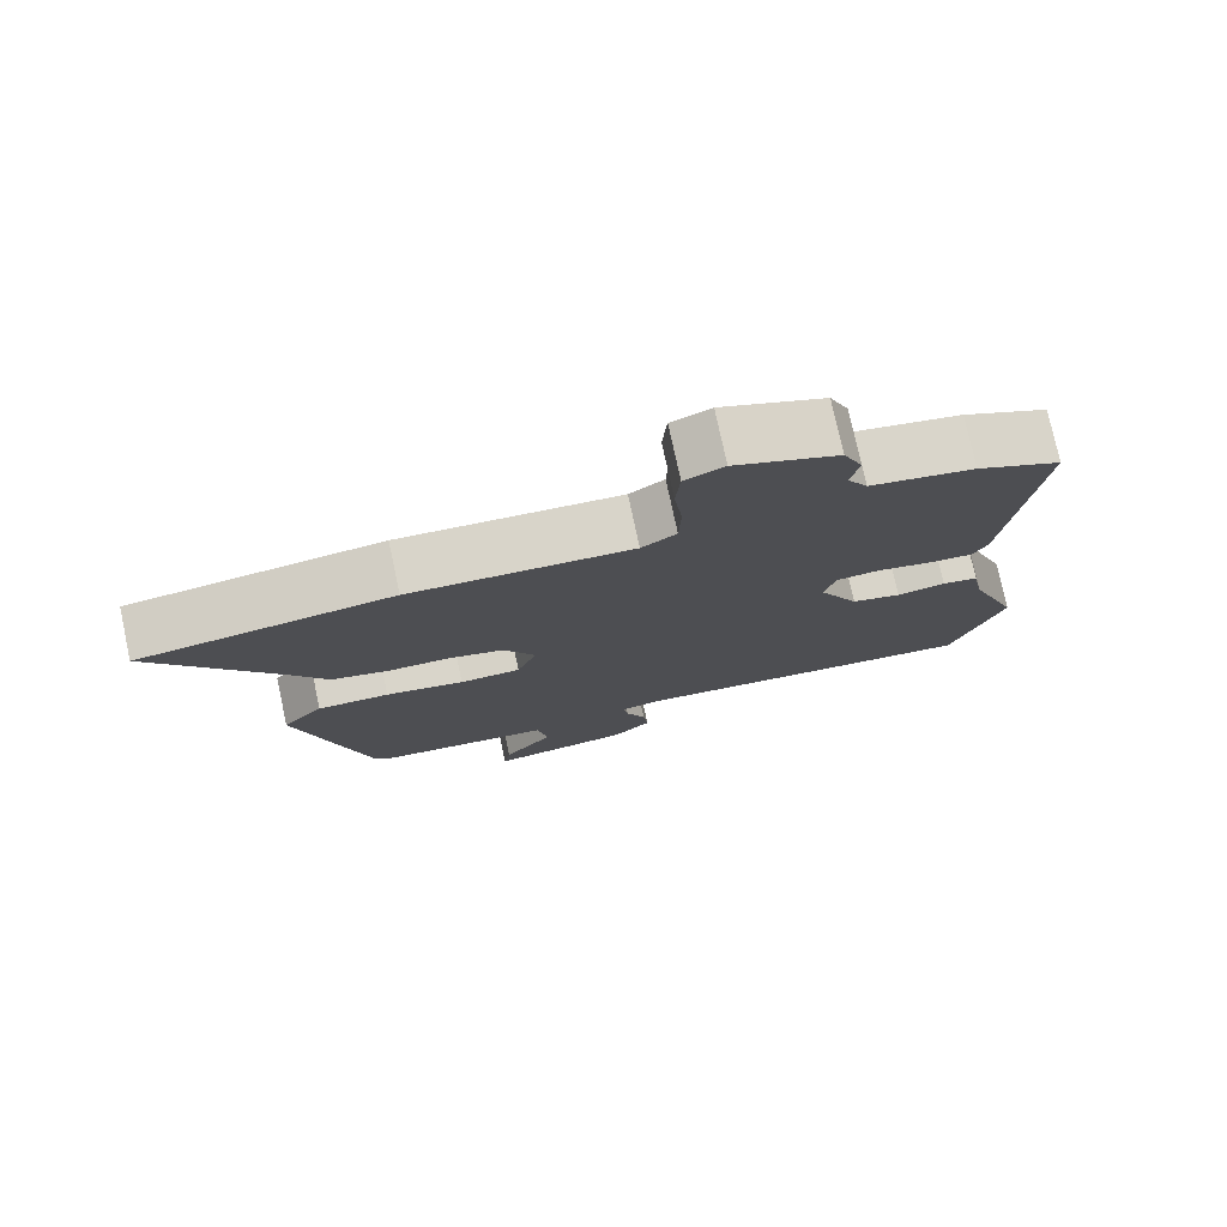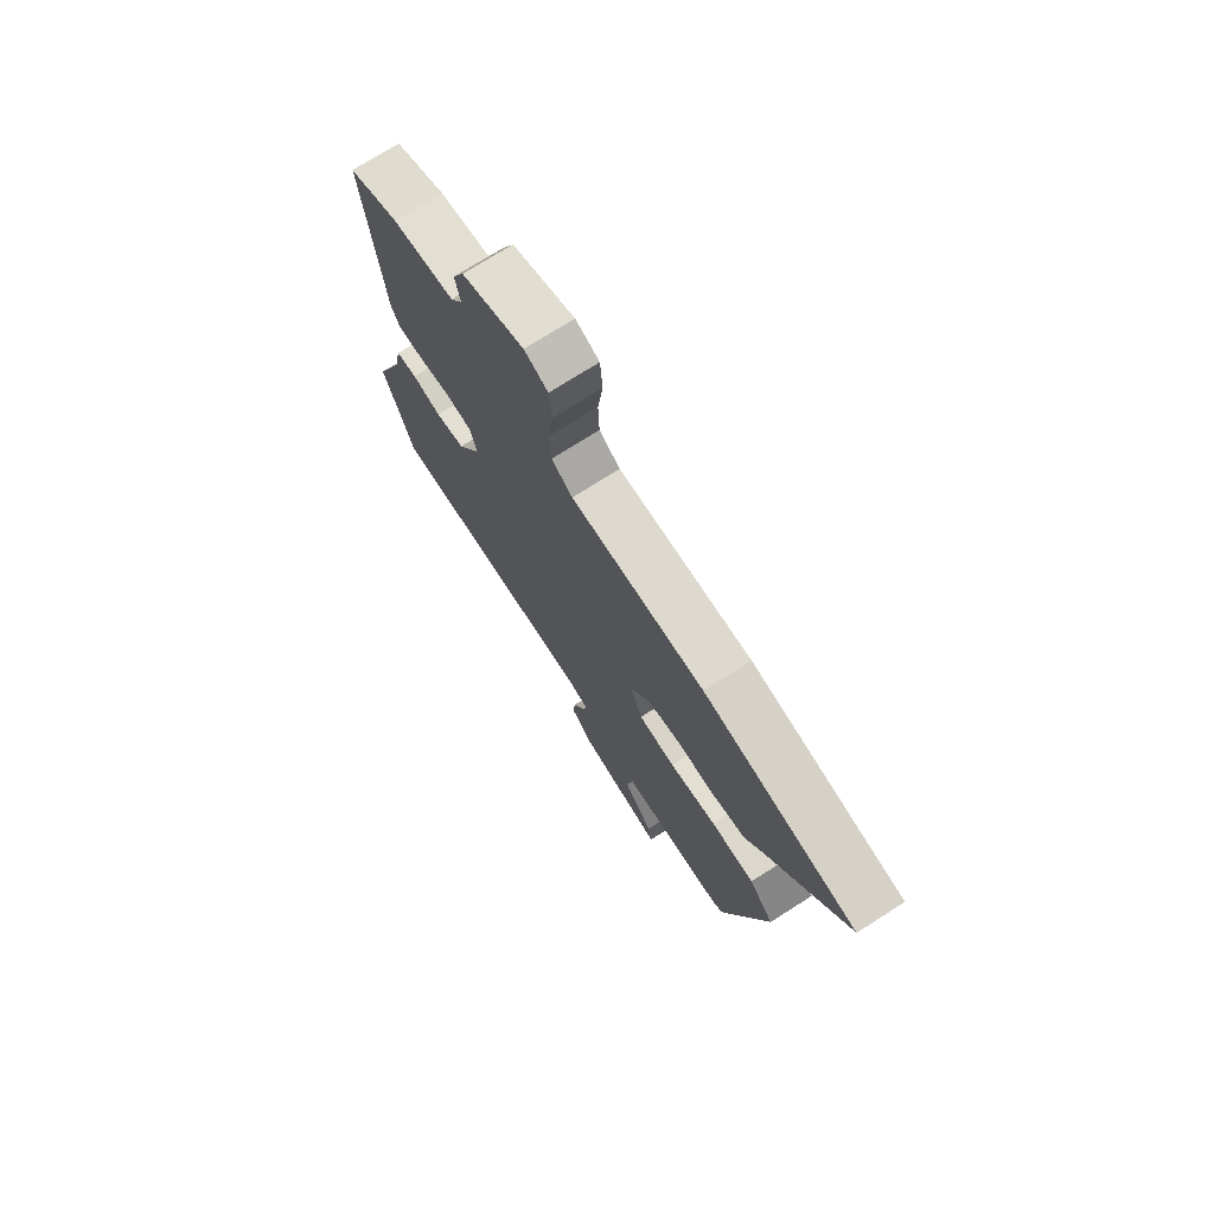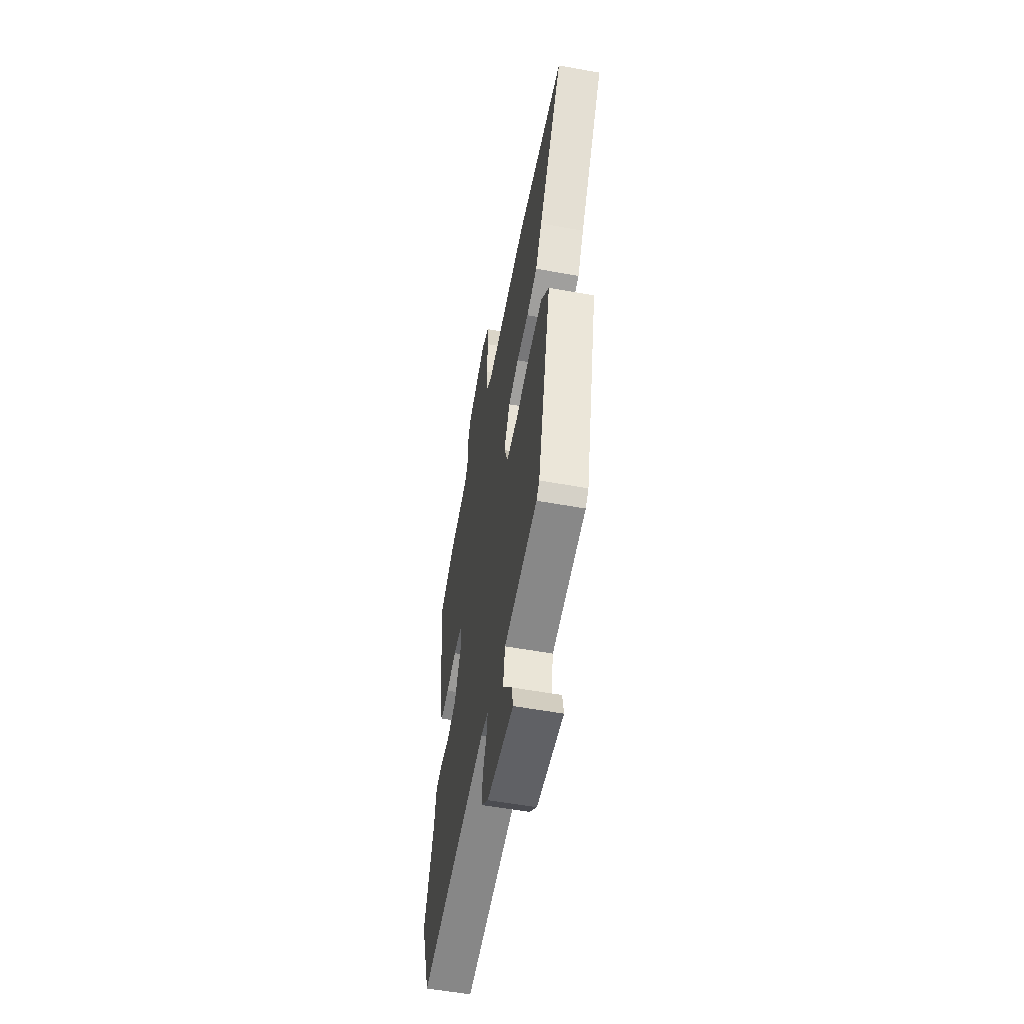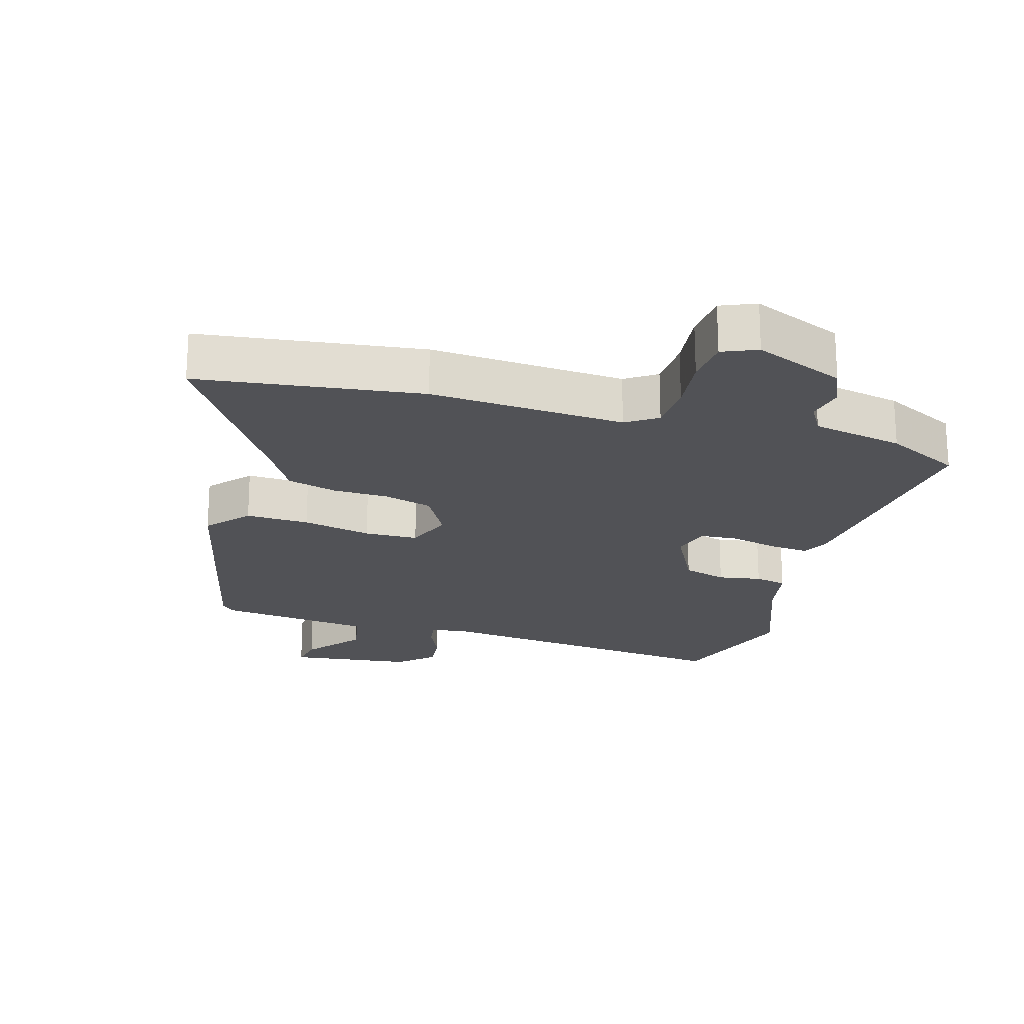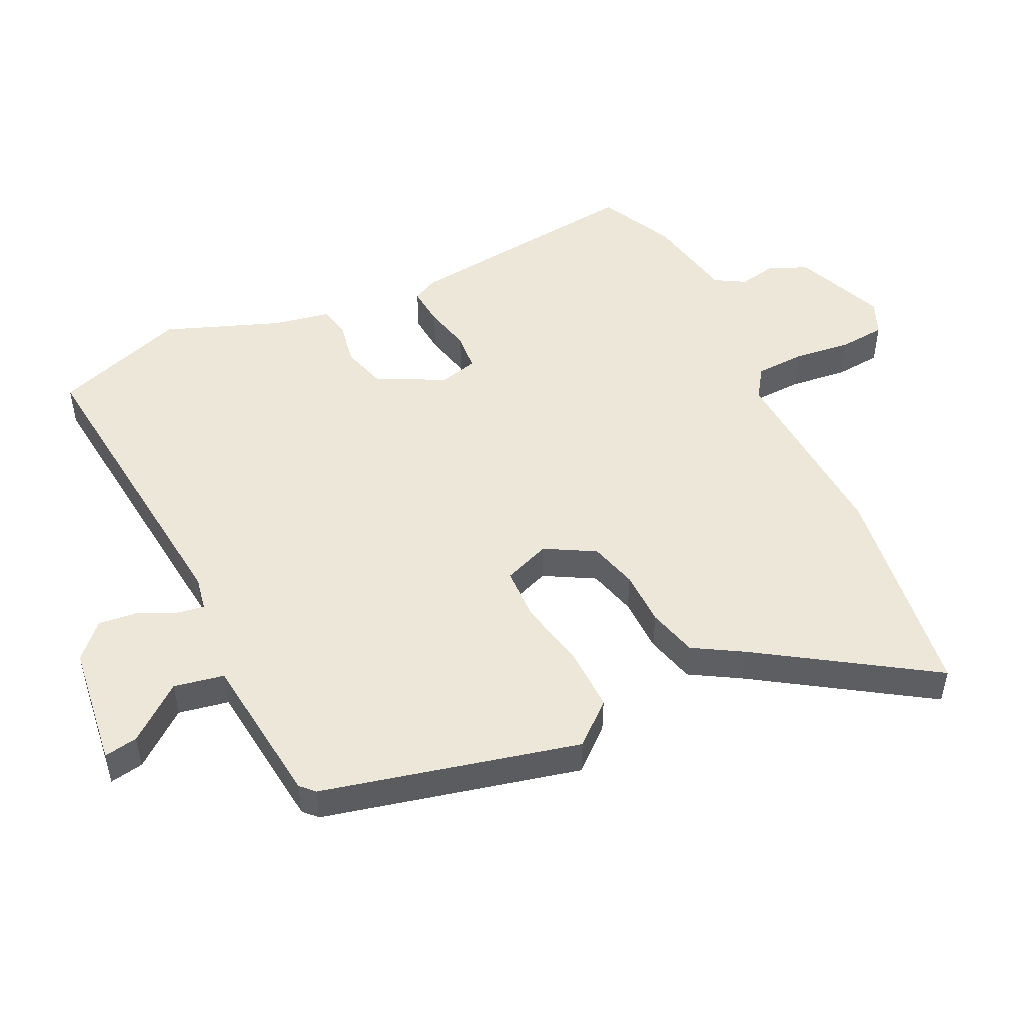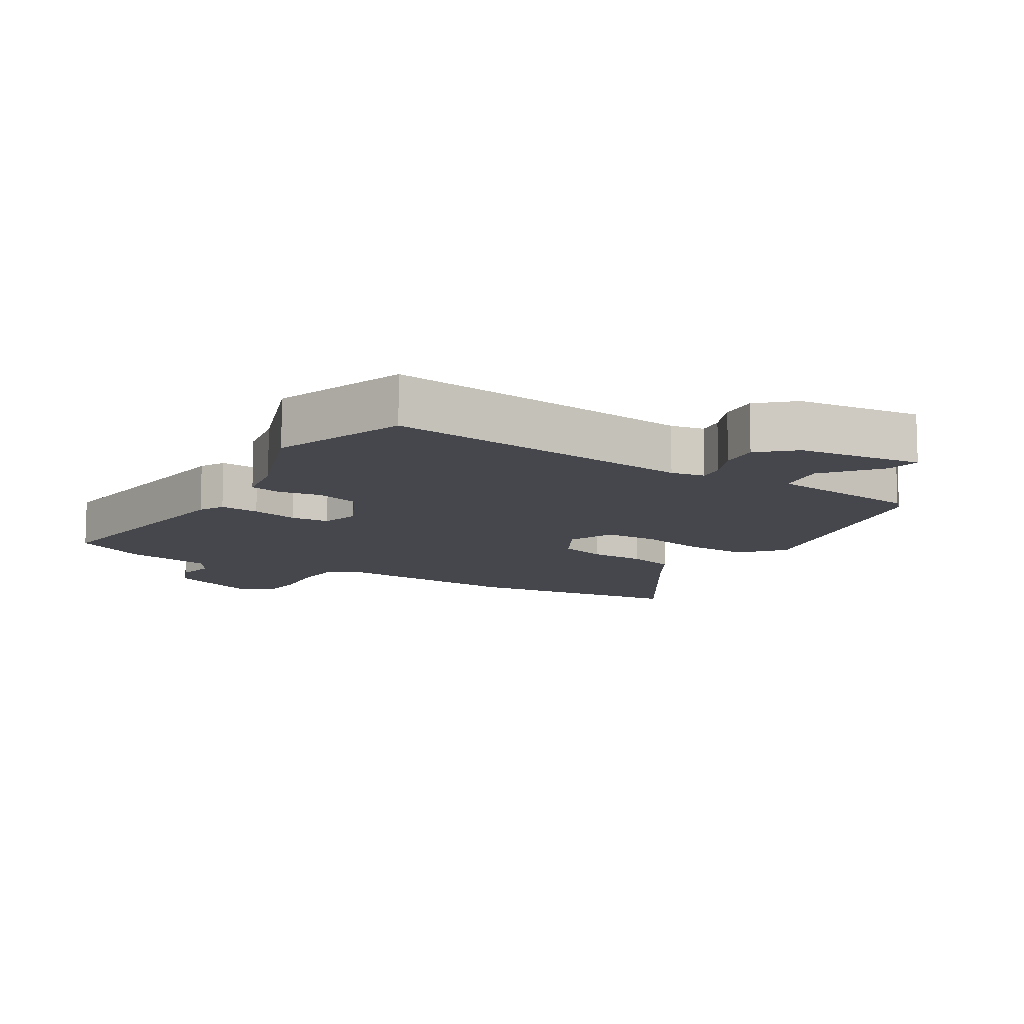
<metadata>
{"format":"obj","ext":"obj","renderer":"f3d","projection":"perspective","resolution":1024,"background":"white","views":[{"elev":77.0,"azim":-12.2,"up":"+Z"},{"elev":73.9,"azim":-122.4,"up":"+Z"},{"elev":-56.6,"azim":-100.7,"up":"+Z"},{"elev":-21.2,"azim":-16.7,"up":"+Y"},{"elev":49.7,"azim":-115.8,"up":"+Y"},{"elev":-11.0,"azim":147.6,"up":"+Y"}]}
</metadata>
<code>
v 0.552 0.07 -0.346
v 0.483 0.07 -0.551
v 0 0.07 -0.501
v -0.052 0.07 -0.511
v -0.045 0.07 -0.553
v -0.018 0.07 -0.611
v -0.011 0.07 -0.671
v -0.063 0.07 -0.72
v -0.253 0.07 -0.745
v -0.244 0.07 -0.693
v -0.177 0.07 -0.608
v -0.192 0.07 -0.531
v -0.429 0.07 -0.505
v -0.45 0.07 -0.485
v -0.546 0.07 -0.091
v -0.491 0.07 -0.027
v -0.394 0.07 -0.029
v -0.288 0.07 -0.051
v -0.206 0.07 -0.048
v -0.179 0.07 0.024
v -0.222 0.07 0.1
v -0.296 0.07 0.12
v -0.381 0.07 0.121
v -0.457 0.07 0.141
v -0.502 0.07 0.216
v -0.673 0.07 0.476
v -0.333 0.07 0.523
v -0.035 0.07 0.506
v 0.012 0.07 0.538
v 0.015 0.07 0.614
v 0.004 0.07 0.702
v 0.01 0.07 0.773
v 0.063 0.07 0.796
v 0.202 0.07 0.739
v 0.228 0.07 0.679
v 0.217 0.07 0.622
v 0.244 0.07 0.576
v 0.384 0.07 0.549
v 0.498 0.07 0.493
v 0.458 0.07 0.119
v 0.439 0.07 0.08
v 0.378 0.07 0.085
v 0.305 0.07 0.102
v 0.246 0.07 0.097
v 0.231 0.07 0.038
v 0.285 0.07 -0.066
v 0.352 0.07 -0.085
v 0.418 0.07 -0.073
v 0.467 0.07 -0.083
v 0.484 0.07 -0.169
v 0.552 0 -0.346
v 0.483 0 -0.551
v 0 0 -0.501
v -0.052 0 -0.511
v -0.045 0 -0.553
v -0.018 0 -0.611
v -0.011 0 -0.671
v -0.063 0 -0.72
v -0.253 0 -0.745
v -0.244 0 -0.693
v -0.177 0 -0.608
v -0.192 0 -0.531
v -0.429 0 -0.505
v -0.45 0 -0.485
v -0.546 0 -0.091
v -0.491 0 -0.027
v -0.394 0 -0.029
v -0.288 0 -0.051
v -0.206 0 -0.048
v -0.179 0 0.024
v -0.222 0 0.1
v -0.296 0 0.12
v -0.381 0 0.121
v -0.457 0 0.141
v -0.502 0 0.216
v -0.673 0 0.476
v -0.333 0 0.523
v -0.035 0 0.506
v 0.012 0 0.538
v 0.015 0 0.614
v 0.004 0 0.702
v 0.01 0 0.773
v 0.063 0 0.796
v 0.202 0 0.739
v 0.228 0 0.679
v 0.217 0 0.622
v 0.244 0 0.576
v 0.384 0 0.549
v 0.498 0 0.493
v 0.458 0 0.119
v 0.439 0 0.08
v 0.378 0 0.085
v 0.305 0 0.102
v 0.246 0 0.097
v 0.231 0 0.038
v 0.285 0 -0.066
v 0.352 0 -0.085
v 0.418 0 -0.073
v 0.467 0 -0.083
v 0.484 0 -0.169
f 47 48 49 50
f 1 2 3
f 50 1 3
f 47 50 3
f 46 47 3
f 45 46 3 4
f 44 45 4
f 41 42 43
f 40 41 43
f 39 40 43
f 38 39 43
f 37 38 43
f 36 37 43 44
f 34 35 36
f 33 34 36
f 32 33 36
f 31 32 36
f 30 31 36
f 29 30 36 44
f 28 29 44 4
f 25 26 27 28
f 24 25 28
f 23 24 28
f 22 23 28
f 21 22 28
f 20 21 28
f 16 17 18
f 15 16 18
f 14 15 18
f 13 14 18
f 12 13 18
f 12 18 19
f 11 12 19 20
f 9 10 11
f 8 9 11
f 7 8 11
f 6 7 11
f 5 6 11
f 4 5 11 20
f 4 20 28
f 100 99 98 97
f 53 52 51
f 53 51 100
f 53 100 97
f 53 97 96
f 54 53 96 95
f 54 95 94
f 93 92 91
f 93 91 90
f 93 90 89
f 93 89 88
f 93 88 87
f 94 93 87 86
f 86 85 84
f 86 84 83
f 86 83 82
f 86 82 81
f 86 81 80
f 94 86 80 79
f 54 94 79 78
f 78 77 76 75
f 78 75 74
f 78 74 73
f 78 73 72
f 78 72 71
f 78 71 70
f 68 67 66
f 68 66 65
f 68 65 64
f 68 64 63
f 68 63 62
f 69 68 62
f 70 69 62 61
f 61 60 59
f 61 59 58
f 61 58 57
f 61 57 56
f 61 56 55
f 70 61 55 54
f 78 70 54
f 1 51 52 2
f 2 52 53 3
f 3 53 54 4
f 4 54 55 5
f 5 55 56 6
f 6 56 57 7
f 7 57 58 8
f 8 58 59 9
f 9 59 60 10
f 10 60 61 11
f 11 61 62 12
f 12 62 63 13
f 13 63 64 14
f 14 64 65 15
f 15 65 66 16
f 16 66 67 17
f 17 67 68 18
f 18 68 69 19
f 19 69 70 20
f 20 70 71 21
f 21 71 72 22
f 22 72 73 23
f 23 73 74 24
f 24 74 75 25
f 25 75 76 26
f 26 76 77 27
f 27 77 78 28
f 28 78 79 29
f 29 79 80 30
f 30 80 81 31
f 31 81 82 32
f 32 82 83 33
f 33 83 84 34
f 34 84 85 35
f 35 85 86 36
f 36 86 87 37
f 37 87 88 38
f 38 88 89 39
f 39 89 90 40
f 40 90 91 41
f 41 91 92 42
f 42 92 93 43
f 43 93 94 44
f 44 94 95 45
f 45 95 96 46
f 46 96 97 47
f 47 97 98 48
f 48 98 99 49
f 49 99 100 50
f 50 100 51 1

</code>
